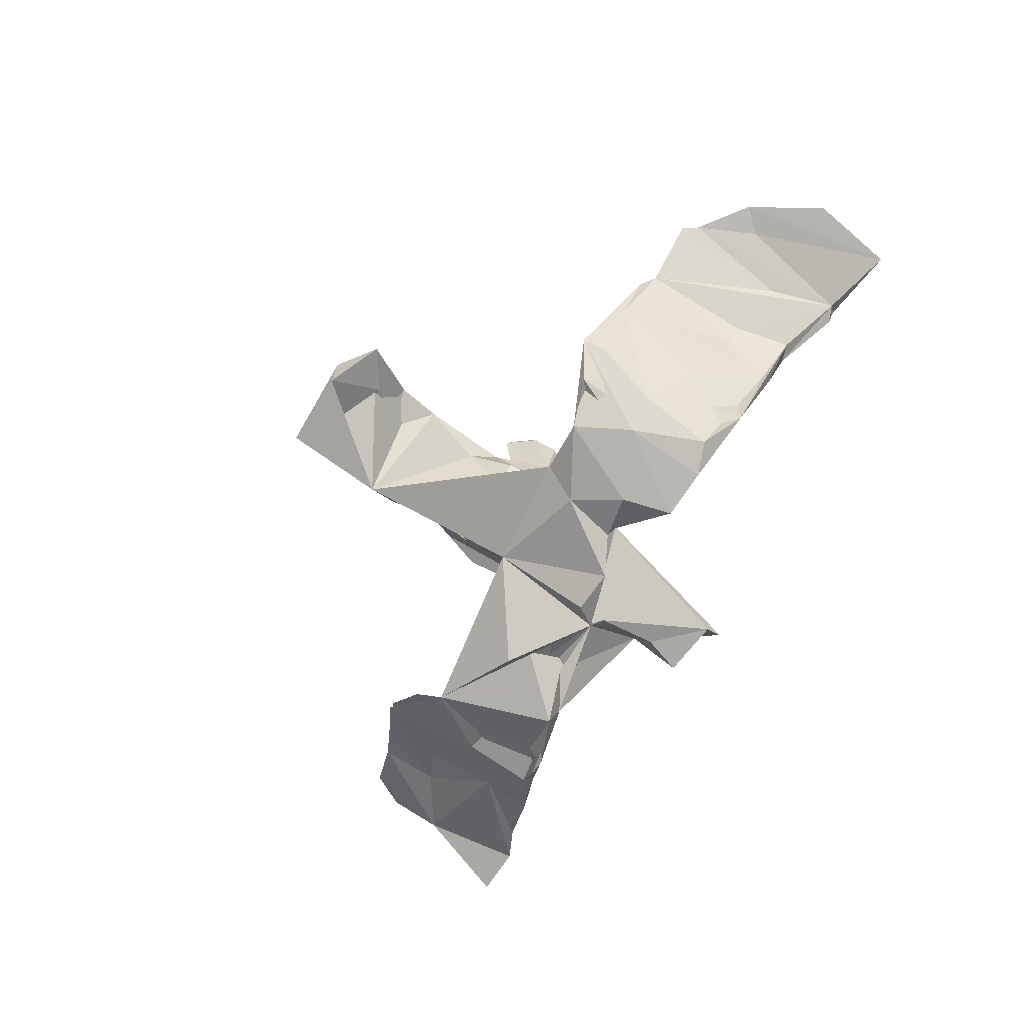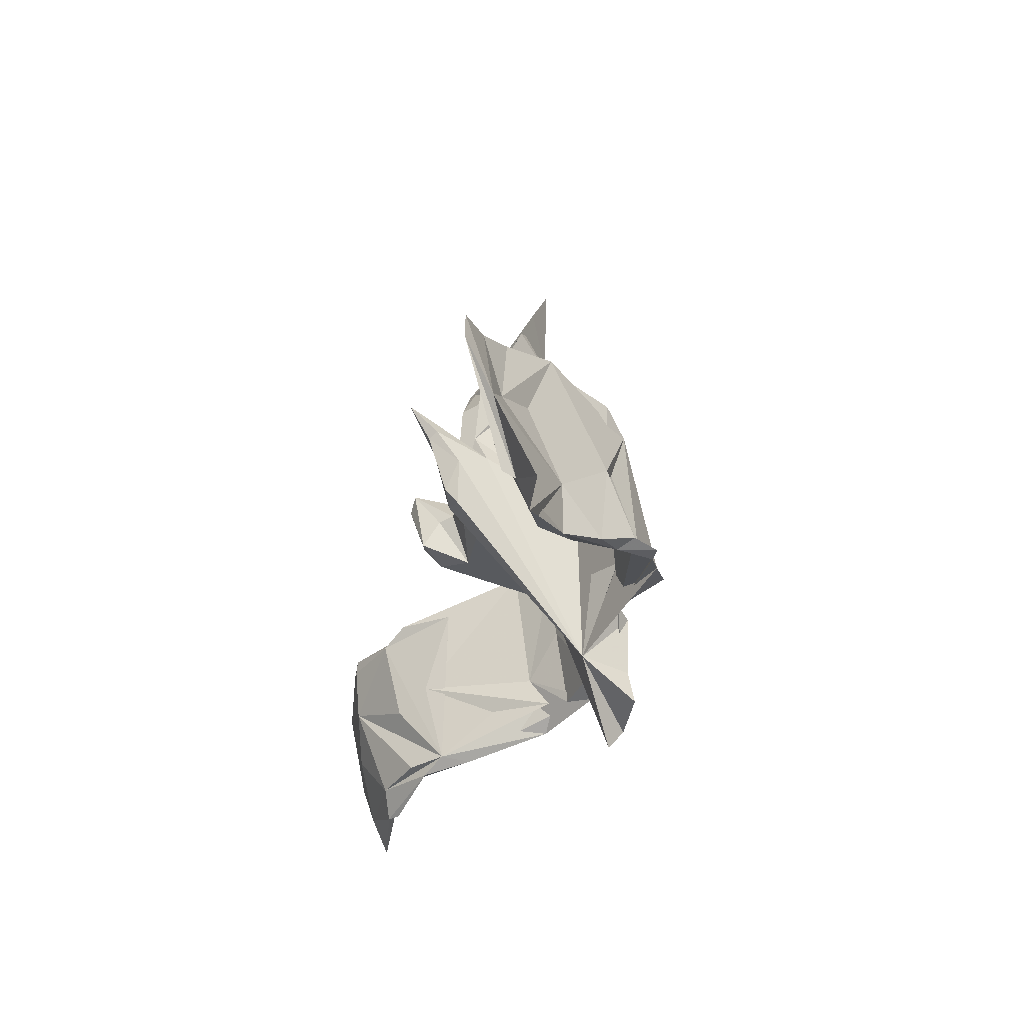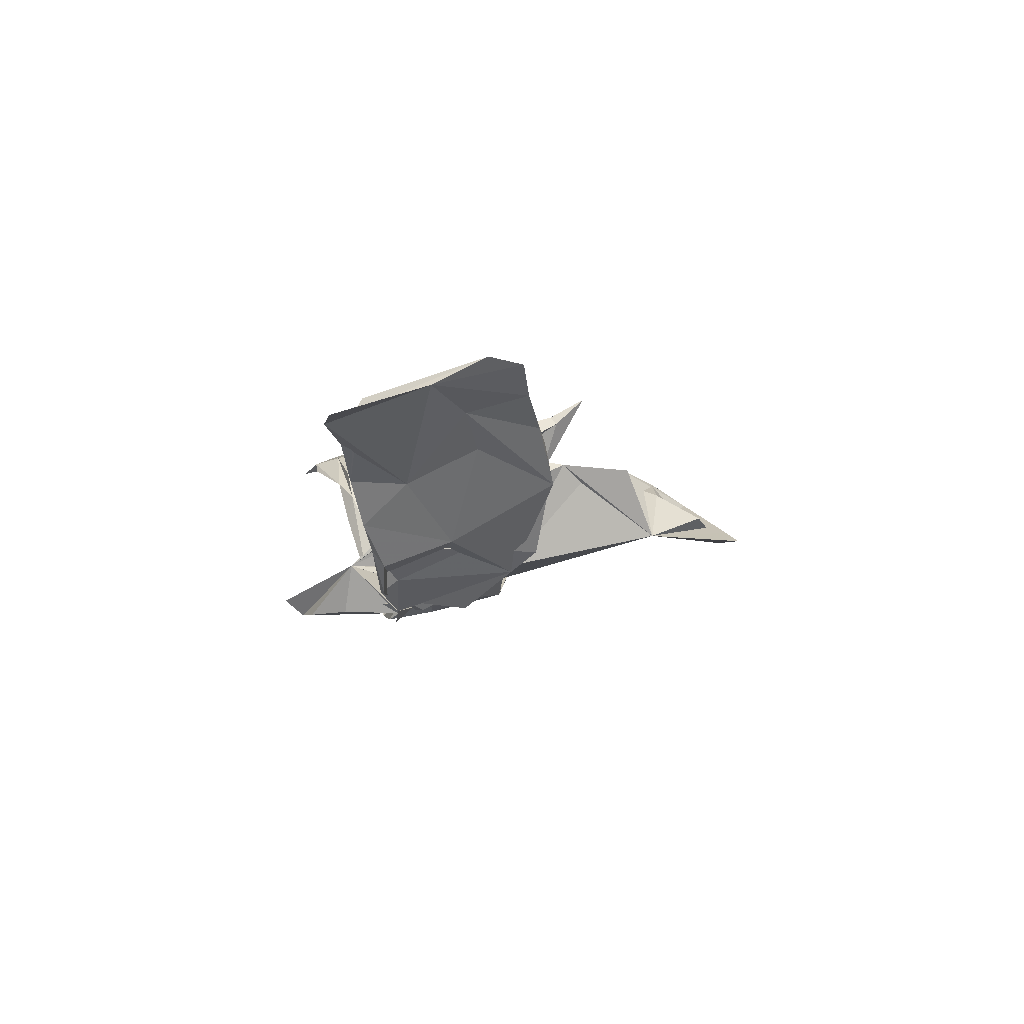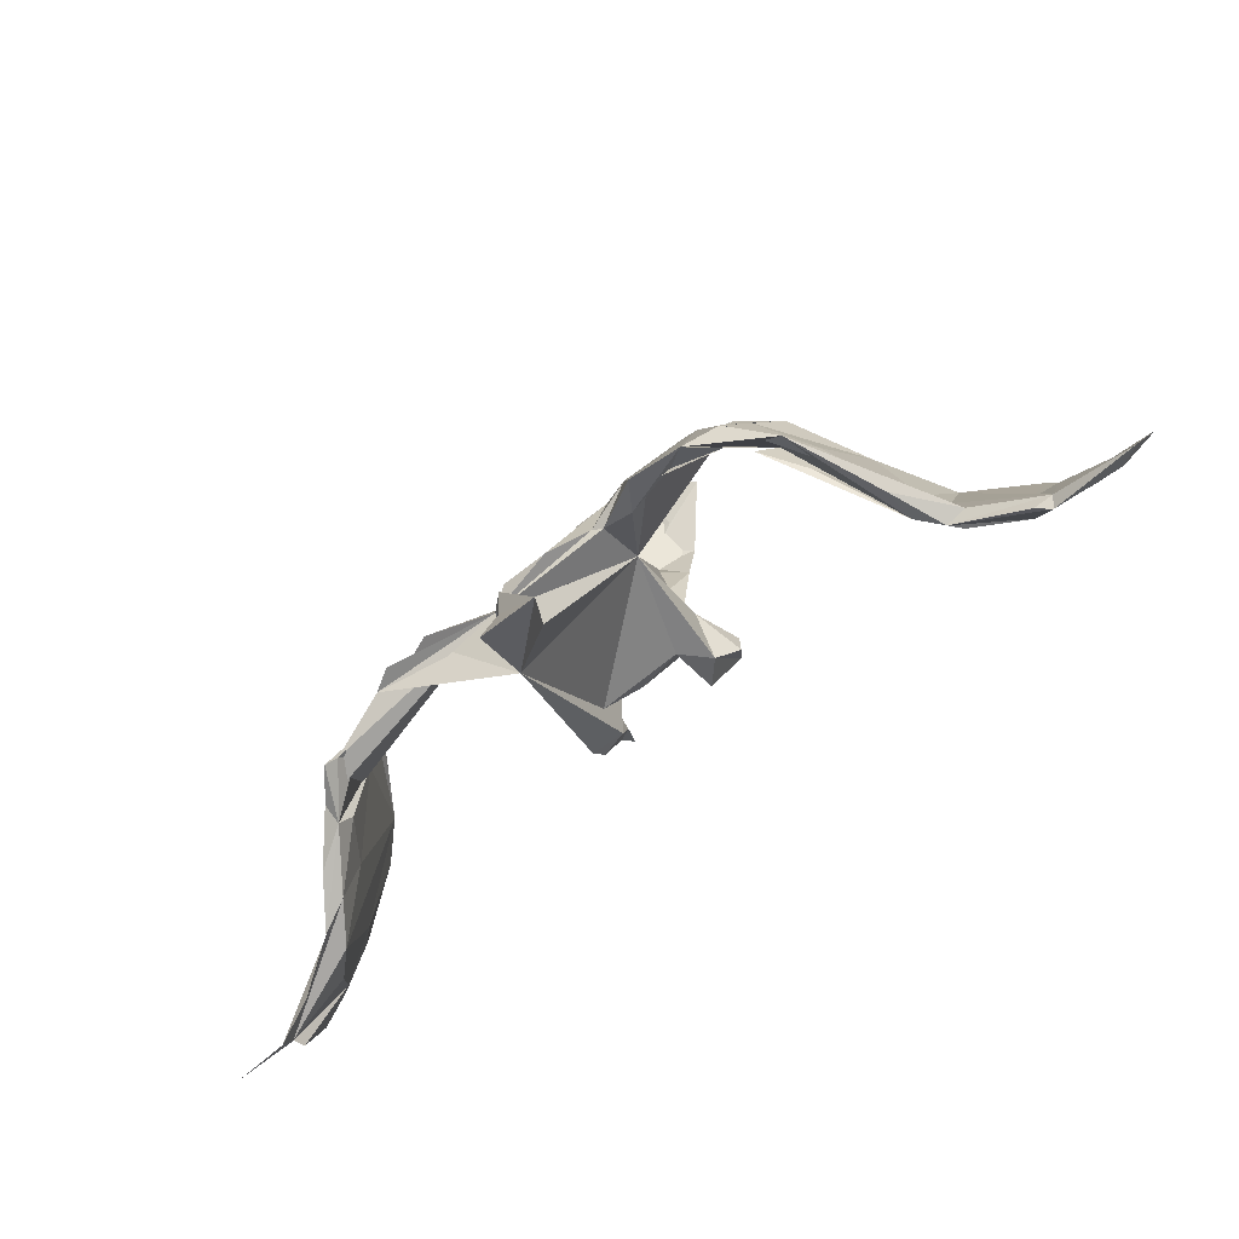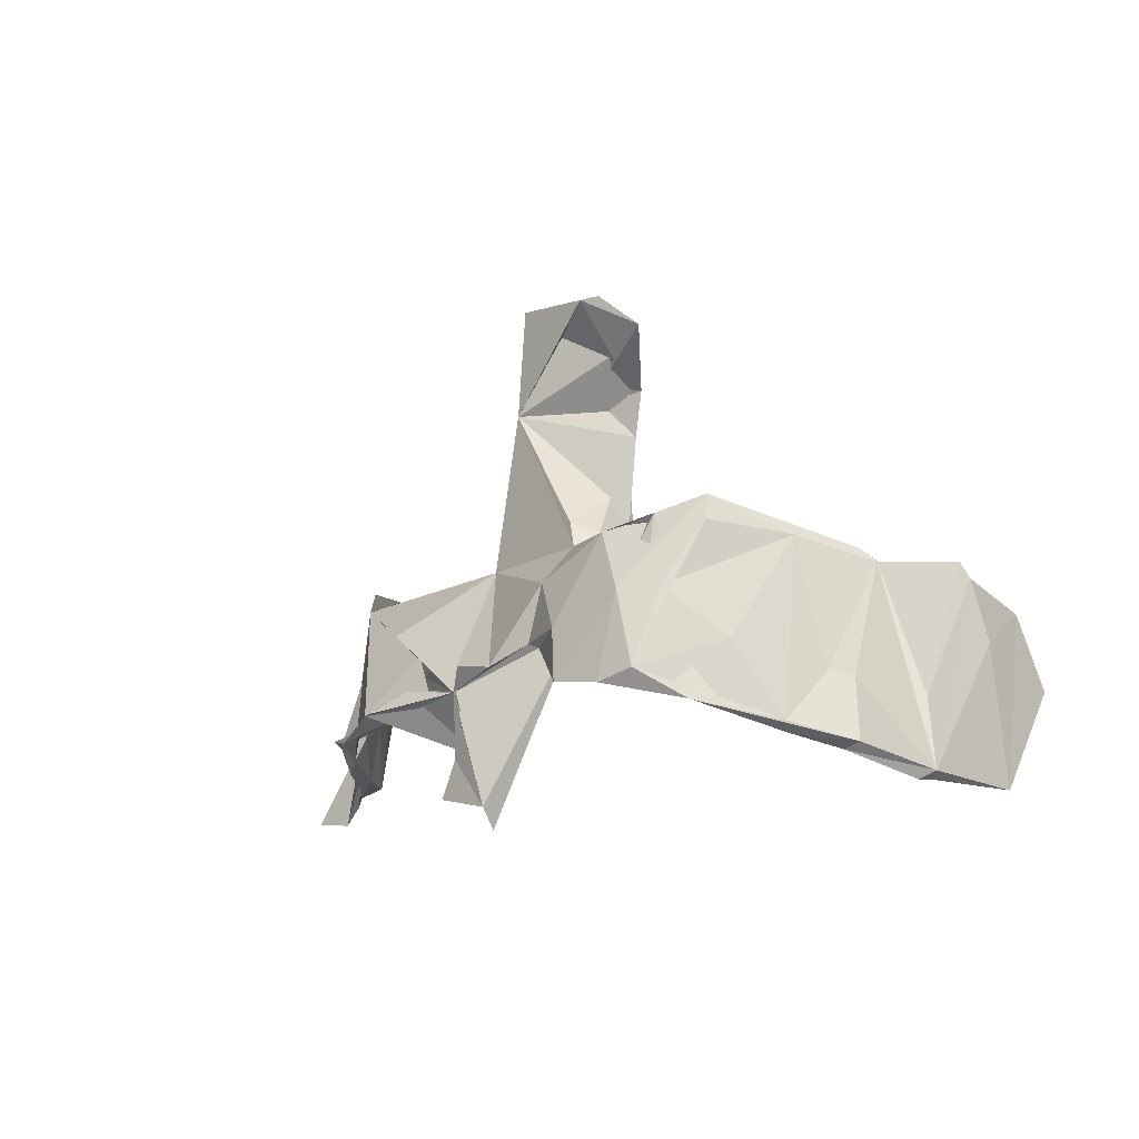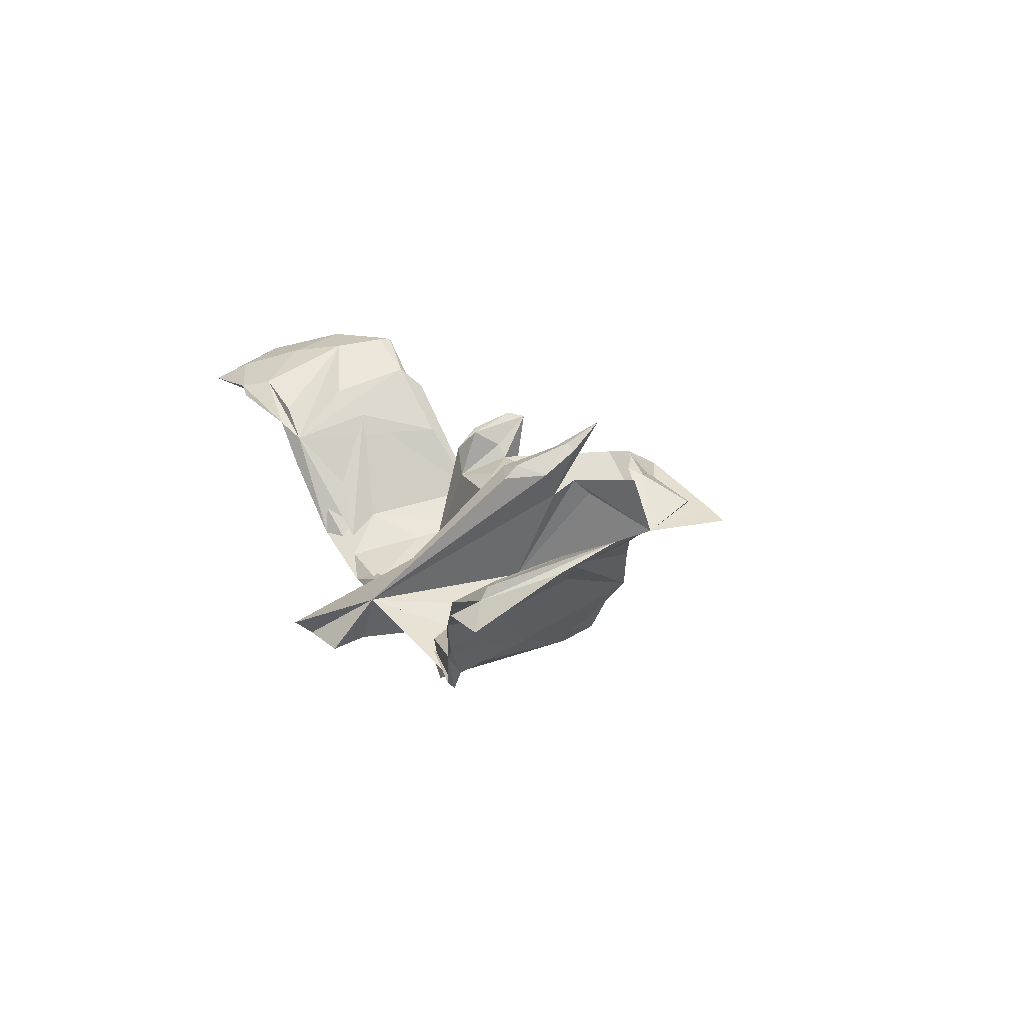
<metadata>
{"format":"obj","ext":"obj","renderer":"f3d","projection":"perspective","resolution":1024,"background":"white","views":[{"elev":-74.8,"azim":-117.6,"up":"+Z"},{"elev":-27.1,"azim":79.1,"up":"+Y"},{"elev":-2.1,"azim":84.6,"up":"+Z"},{"elev":-71.3,"azim":-141.7,"up":"+Y"},{"elev":-12.4,"azim":-134.4,"up":"+Y"},{"elev":19.6,"azim":69.6,"up":"+Z"}]}
</metadata>
<code>
v 0.7051 -0.2382 0.09006
v 0.6274 -0.2027 0.102
v 0.6569 -0.09453 0.1385
v 0.6646 -0.01355 0.1788
v 0.63 0.04056 0.1718
v 0.6257 -0.1915 0.1212
v 0.6233 -0.2457 0.08395
v 0.5585 0.05572 0.1343
v 0.5779 -0.05767 0.1326
v 0.5641 -0.2214 0.05942
v 0.5559 -0.03789 0.1079
v 0.5384 -0.1477 0.09157
v 0.4746 -0.122 0.006888
v 0.4905 -0.2068 0.009423
v 0.503 -0.0492 0.08578
v 0.4861 -0.1975 0.04423
v 0.5014 0.0776 0.0907
v 0.4932 -0.01583 0.05926
v 0.4676 0.08906 0.07162
v 0.4253 -0.1116 -0.01229
v 0.4438 -0.1865 -0.05547
v 0.4261 0.1073 0.009976
v 0.3925 -0.04825 -0.07865
v 0.4443 -0.1926 -0.01278
v 0.4223 0.1046 0.02461
v 0.3917 -0.1535 -0.1176
v 0.3789 -0.1373 -0.07786
v 0.356 -0.1523 -0.1605
v 0.3876 -0.1726 -0.09191
v 0.3423 0.08894 -0.09421
v 0.3161 0.05171 -0.1254
v 0.3564 -0.02047 -0.08841
v 0.06087 -0.1105 -0.1752
v 0.334 -0.1568 -0.1587
v 0.3253 -0.1306 -0.1392
v 0.03792 0.07344 -0.114
v 0.2137 -0.1295 -0.2085
v 0.2458 -0.1268 -0.1894
v 0.1808 -0.01287 -0.1857
v 0.1504 -0.07679 -0.1524
v 0.1538 -0.1002 -0.1851
v 0.1296 0.09118 0.09807
v 0.1247 -0.06813 -0.165
v 0.1131 0.1495 0.131
v 0.08266 0.1254 0.04398
v 0.1086 -0.08006 -0.1201
v 0.04849 0.3273 -0.06057
v 0.09741 0.1497 0.1178
v 0.1118 0.04532 0.1159
v 0.1029 0.1403 0.1426
v 0.1027 0.1966 0.1739
v 0.08134 0.125 0.1305
v 0.02446 0.4866 -0.06917
v 0.1172 0.02141 0.09628
v 0.06312 -0.2021 -0.114
v 0.08139 0.2777 0.05283
v 0.07165 0.1148 0.07857
v 0.07284 0.1662 0.06247
v 0.06991 0.03578 0.1031
v 0.06382 0.2008 0.03402
v 0.06195 0.009674 0.05094
v -0.06151 0.291 0.06141
v 0.03408 -0.2121 -0.1939
v 0.03621 -0.1211 -0.1962
v 0.05078 0.09637 0.07588
v 0.05626 -0.2691 -0.1985
v 0.0355 -0.07676 -0.1908
v -0.04301 0.3515 0.01494
v -0.03398 -0.08647 -0.1924
v 0.006409 0.03921 0.06802
v -0.1156 -0.02817 -0.1006
v -0.03401 -0.2863 -0.2014
v -0.02752 -0.3172 -0.1752
v 0.008931 0.4185 -0.02816
v -0.06364 0.1426 -0.05938
v -0.06432 0.006528 0.04853
v -0.06322 0.07589 0.09804
v -0.06834 0.03315 0.1238
v -0.09488 0.136 0.1358
v -0.05017 0.08339 0.0776
v -0.0674 0.1938 0.02151
v -0.1065 0.3922 -0.006757
v -0.09605 -0.05924 -0.1736
v -0.08032 0.1187 0.06212
v -0.08122 0.1494 0.04783
v -0.1225 0.4796 -0.05847
v -0.1008 0.286 0.04333
v -0.01333 0.4731 -0.05349
v -0.1009 0.01262 0.08756
v -0.09569 0.4767 -0.07022
v -0.09762 0.1259 -0.0311
v -0.1111 -0.06614 -0.1671
v -0.1102 0.05969 0.03472
v -0.1167 0.3542 0.03905
v -0.1301 0.09316 0.1099
v -0.12 0.02571 -0.1706
v -0.1681 -0.04882 -0.1971
v -0.1291 0.05361 0.1124
v -0.1111 0.1123 0.1403
v -0.1871 -0.1284 -0.2123
v -0.1723 0.4315 -0.02386
v -0.1483 0.07989 -0.1352
v -0.1388 0.419 0.000747
v -0.1607 -0.108 -0.1706
v -0.2206 0.07649 -0.1609
v -0.2023 -0.1151 -0.1918
v -0.2784 -0.007568 -0.1834
v -0.2355 0.08062 -0.1662
v -0.3096 0.09961 -0.1394
v -0.2657 -0.138 -0.2073
v -0.2344 -0.1086 -0.1865
v -0.3017 -0.003622 -0.1518
v -0.3059 -0.1307 -0.1714
v -0.3627 0.1261 -0.09024
v -0.3326 -0.1256 -0.1431
v -0.3189 -0.1219 -0.1955
v -0.3569 -0.07583 -0.114
v -0.3766 -0.1657 -0.1473
v -0.3343 -0.007045 -0.155
v -0.3769 -0.1419 -0.08565
v -0.3666 0.08889 -0.09901
v -0.4421 -0.1973 0.02935
v -0.3961 -0.07908 -0.08376
v -0.45 -0.06631 0.05994
v -0.4433 -0.1892 -0.02876
v -0.4638 -0.1159 0.03747
v -0.4287 0.07458 0.01438
v -0.4389 -0.2047 -0.02039
v -0.4918 -0.1017 0.1005
v -0.4939 0.04168 0.1124
v -0.4872 -0.2057 0.07761
v -0.4874 -0.1239 0.06582
v -0.4729 -0.2232 0.05458
v -0.5038 0.02999 0.1292
v -0.5032 -0.2157 0.05246
v -0.4734 0.06178 0.101
v -0.563 -0.2255 0.1136
v -0.5713 -0.1561 0.1131
v -0.5868 0.009686 0.1724
v -0.5914 0.03419 0.1699
v -0.589 -0.271 0.1021
v -0.5714 -0.2697 0.08707
v -0.6809 -0.05288 0.1672
v -0.6062 0.009082 0.1723
v -0.5988 -0.26 0.09013
v -0.686 -0.243 0.1194
v -0.7121 -0.296 0.08886
v -0.597 -0.0708 0.1641
v -0.6446 -0.08676 0.156
v -0.645 -0.1474 0.1498
v -0.7423 -0.1684 0.1321
v -0.4209 0.06653 0.02423
f 33 36 39
f 31 39 36
f 102 36 96
f 69 96 36
f 47 36 102
f 108 102 96
f 112 106 109
f 71 109 106
f 117 112 109
f 113 106 112
f 119 121 116
f 107 116 121
f 123 119 116
f 127 121 119
f 67 36 33
f 97 96 83
f 69 83 96
f 92 97 83
f 108 96 97
f 43 33 55
f 41 55 33
f 40 43 55
f 40 33 43
f 83 69 33
f 67 33 69
f 36 67 69
f 100 92 104
f 71 104 92
f 110 100 104
f 97 92 100
f 110 104 111
f 106 111 104
f 113 110 111
f 116 107 110
f 100 110 107
f 118 116 110
f 105 71 102
f 75 102 71
f 114 117 109
f 113 112 117
f 33 39 31
f 23 33 31
f 36 38 31
f 35 31 38
f 55 38 36
f 46 40 55
f 38 55 41
f 46 33 40
f 64 33 46
f 55 64 46
f 72 33 64
f 92 83 33
f 71 92 33
f 106 104 71
f 111 106 113
f 105 109 71
f 122 117 115
f 124 115 117
f 33 28 34
f 29 34 28
f 38 33 34
f 38 34 35
f 29 35 34
f 32 31 35
f 37 33 38
f 41 37 38
f 41 33 37
f 64 55 63
f 66 63 55
f 72 71 33
f 107 97 100
f 117 110 113
f 118 110 117
f 125 123 116
f 127 119 123
f 72 64 63
f 125 116 118
f 122 118 117
f 72 63 66
f 55 72 66
f 73 71 72
f 73 72 55
f 101 103 88
f 47 88 103
f 86 101 88
f 94 103 101
f 53 86 88
f 90 101 86
f 108 97 107
f 114 108 107
f 82 101 90
f 74 82 90
f 68 101 82
f 53 88 47
f 90 53 47
f 145 130 132
f 126 132 130
f 135 145 132
f 138 130 145
f 145 133 142
f 141 142 133
f 141 145 142
f 135 133 145
f 137 141 133
f 137 133 122
f 128 122 133
f 131 137 122
f 128 133 135
f 24 2 16
f 12 16 2
f 10 7 2
f 1 2 7
f 14 10 2
f 13 7 10
f 147 149 145
f 144 145 149
f 141 147 145
f 143 149 147
f 9 2 6
f 4 6 2
f 146 141 137
f 144 149 143
f 151 143 147
f 108 109 105
f 9 6 4
f 15 9 4
f 150 137 148
f 131 148 137
f 143 150 148
f 146 137 150
f 151 146 150
f 147 146 151
f 147 141 146
f 55 71 73
f 9 12 2
f 15 16 12
f 13 3 7
f 1 7 3
f 11 3 13
f 14 13 10
f 2 1 3
f 135 118 128
f 122 128 118
f 125 118 135
f 122 148 131
f 129 148 122
f 15 12 9
f 144 138 145
f 140 130 138
f 126 135 132
f 8 3 11
f 18 11 13
f 139 148 134
f 129 134 148
f 140 139 134
f 143 148 139
f 144 140 138
f 139 140 144
f 122 134 129
f 47 74 90
f 152 134 122
f 17 8 11
f 5 3 8
f 130 140 134
f 136 130 134
f 95 98 99
f 89 99 98
f 79 95 99
f 93 98 95
f 93 89 98
f 78 99 89
f 99 78 79
f 77 79 78
f 52 59 49
f 54 49 59
f 50 52 49
f 57 59 52
f 42 50 49
f 51 52 50
f 76 77 78
f 80 79 77
f 30 31 32
f 22 23 31
f 26 33 23
f 125 127 123
f 91 75 71
f 47 102 75
f 71 85 91
f 81 91 85
f 127 114 121
f 107 121 114
f 136 114 127
f 114 124 117
f 81 75 91
f 17 22 31
f 18 23 22
f 81 47 75
f 36 47 60
f 56 60 47
f 101 68 94
f 87 94 68
f 74 68 82
f 71 89 93
f 85 71 93
f 22 11 18
f 17 11 22
f 84 85 93
f 79 93 95
f 25 15 19
f 8 19 15
f 17 25 19
f 16 15 25
f 61 55 59
f 54 59 55
f 65 61 59
f 71 55 61
f 71 61 76
f 70 76 61
f 80 76 70
f 65 70 61
f 89 71 76
f 78 89 76
f 152 124 114
f 136 152 114
f 122 124 152
f 20 16 25
f 32 20 25
f 24 16 20
f 120 124 122
f 115 120 122
f 115 124 120
f 13 14 21
f 29 21 14
f 23 13 21
f 27 24 20
f 29 14 24
f 2 24 14
f 27 29 24
f 51 45 48
f 52 48 45
f 52 51 48
f 44 45 51
f 68 74 47
f 32 27 20
f 23 21 26
f 29 26 21
f 29 27 32
f 30 32 25
f 18 13 23
f 126 127 125
f 135 126 125
f 130 127 126
f 134 152 136
f 87 81 85
f 45 55 36
f 87 47 81
f 58 36 60
f 31 30 25
f 4 2 3
f 5 4 3
f 109 108 114
f 62 47 103
f 94 62 103
f 8 4 5
f 50 44 51
f 42 44 50
f 136 127 130
f 80 77 76
f 65 80 70
f 47 80 65
f 57 65 59
f 42 54 55
f 42 49 54
f 17 19 8
f 4 8 15
f 84 79 80
f 62 80 47
f 45 65 57
f 45 57 52
f 55 44 42
f 44 55 45
f 84 93 79
f 84 80 62
f 85 84 62
f 58 45 36
f 87 85 62
f 58 47 65
f 56 47 58
f 45 58 65
f 56 58 60
f 94 87 62
f 28 26 29
f 33 26 28
f 35 29 32
f 68 47 87
f 150 143 151
f 53 90 86
f 108 105 102
f 144 143 139
f 31 25 17

</code>
